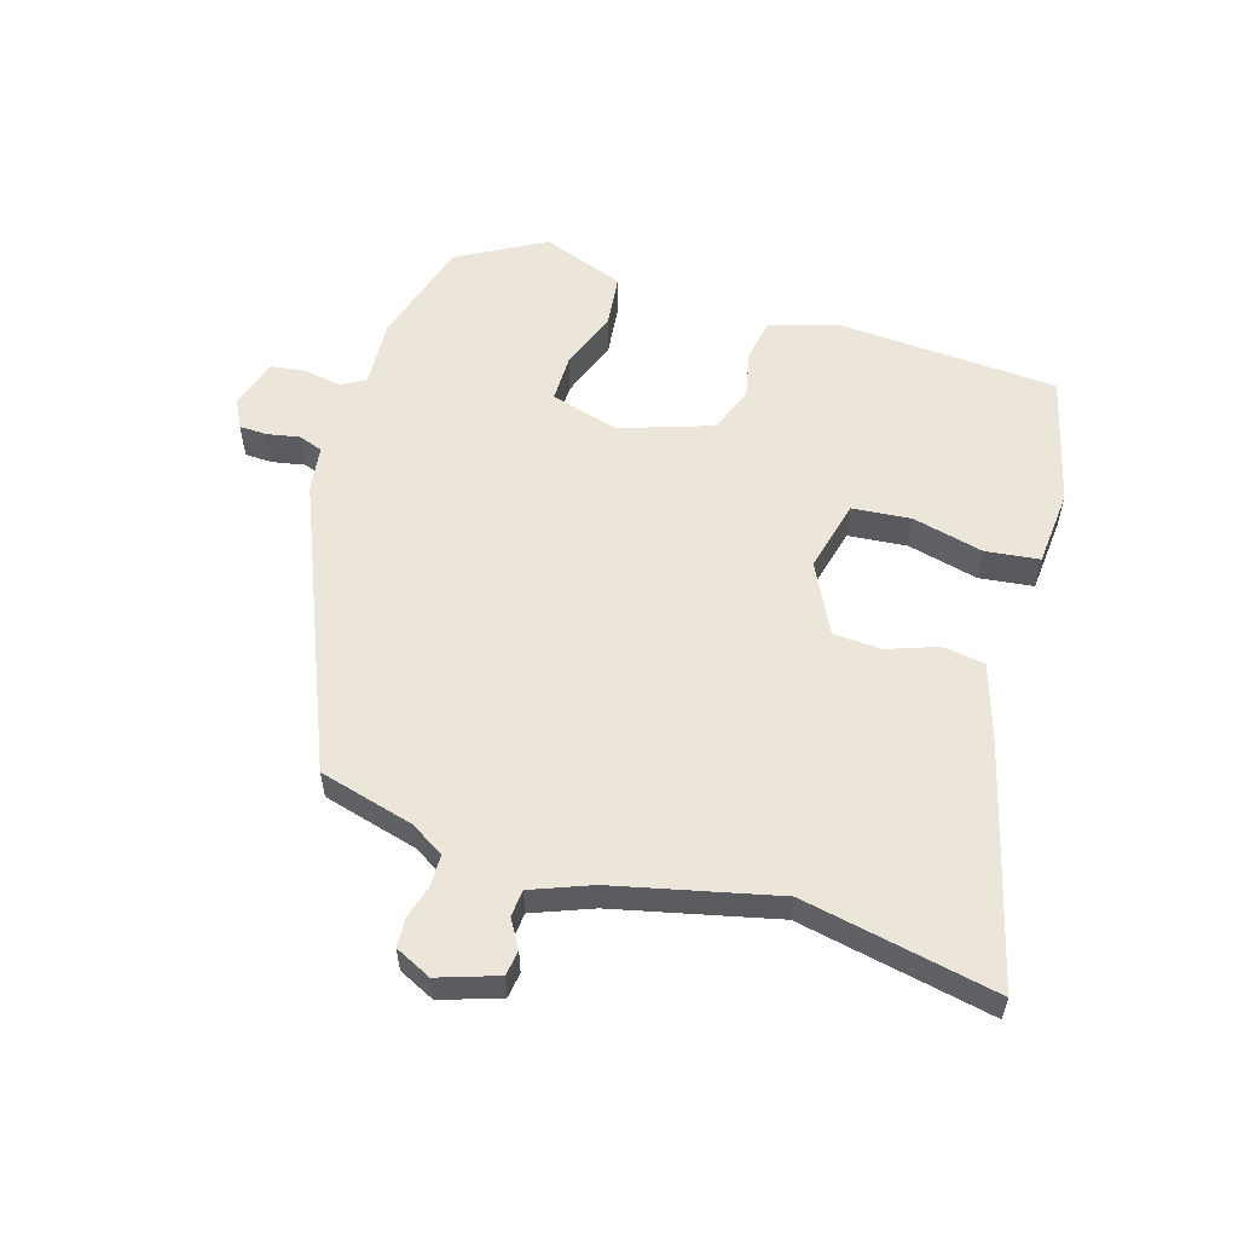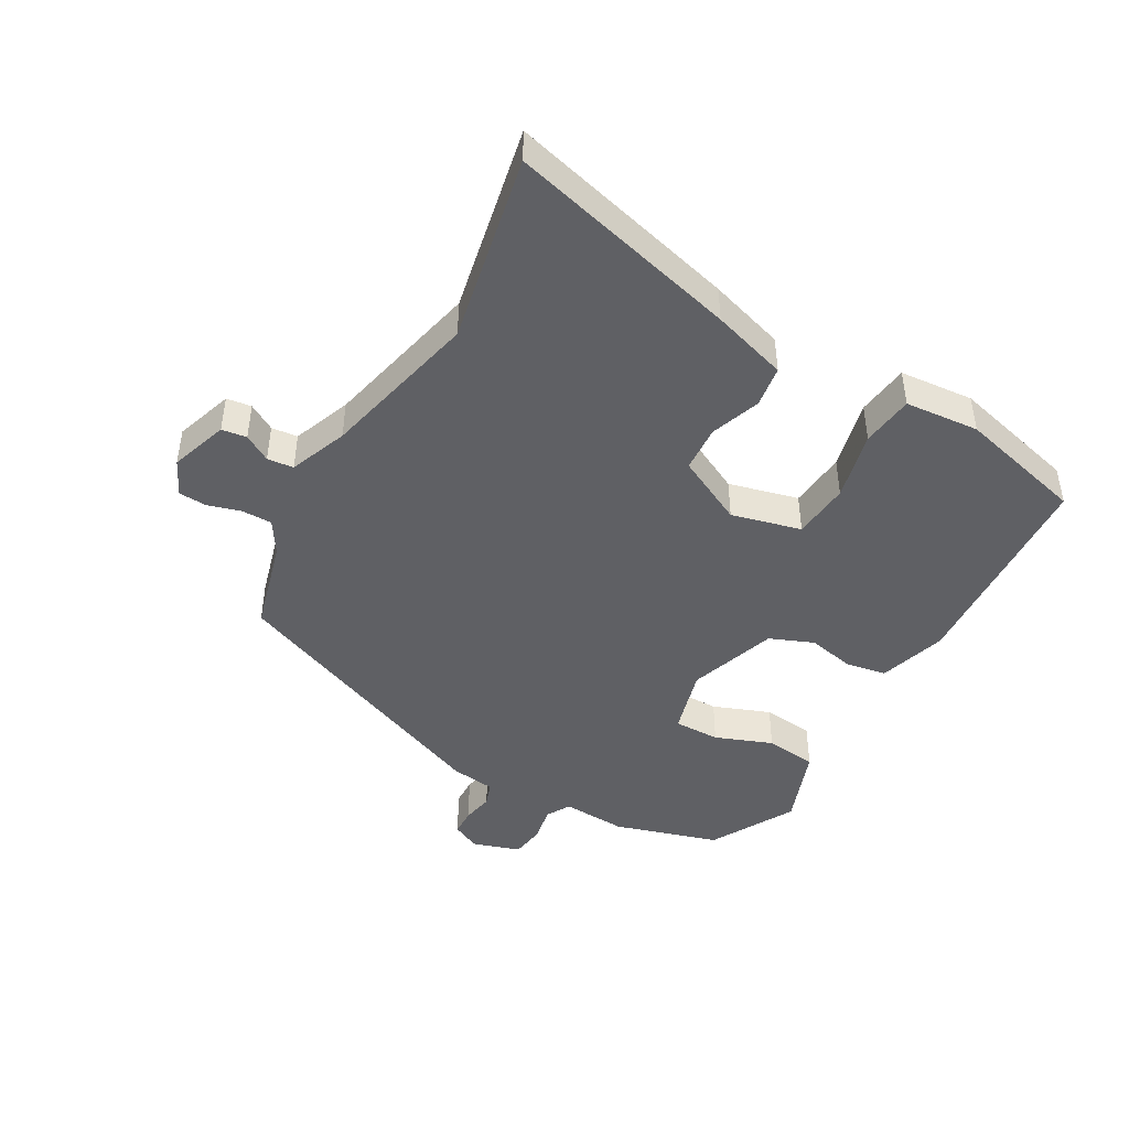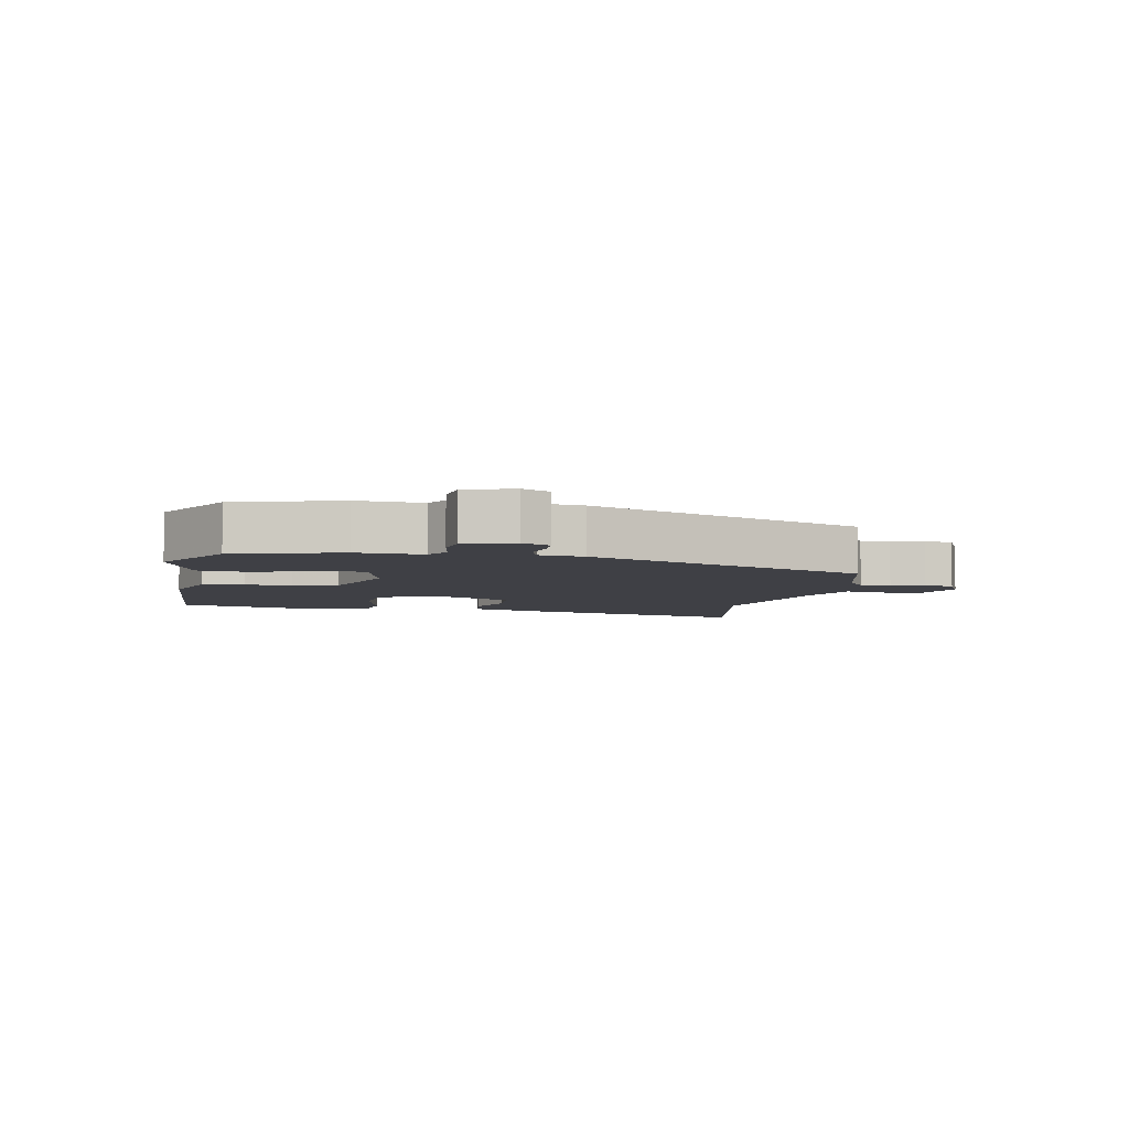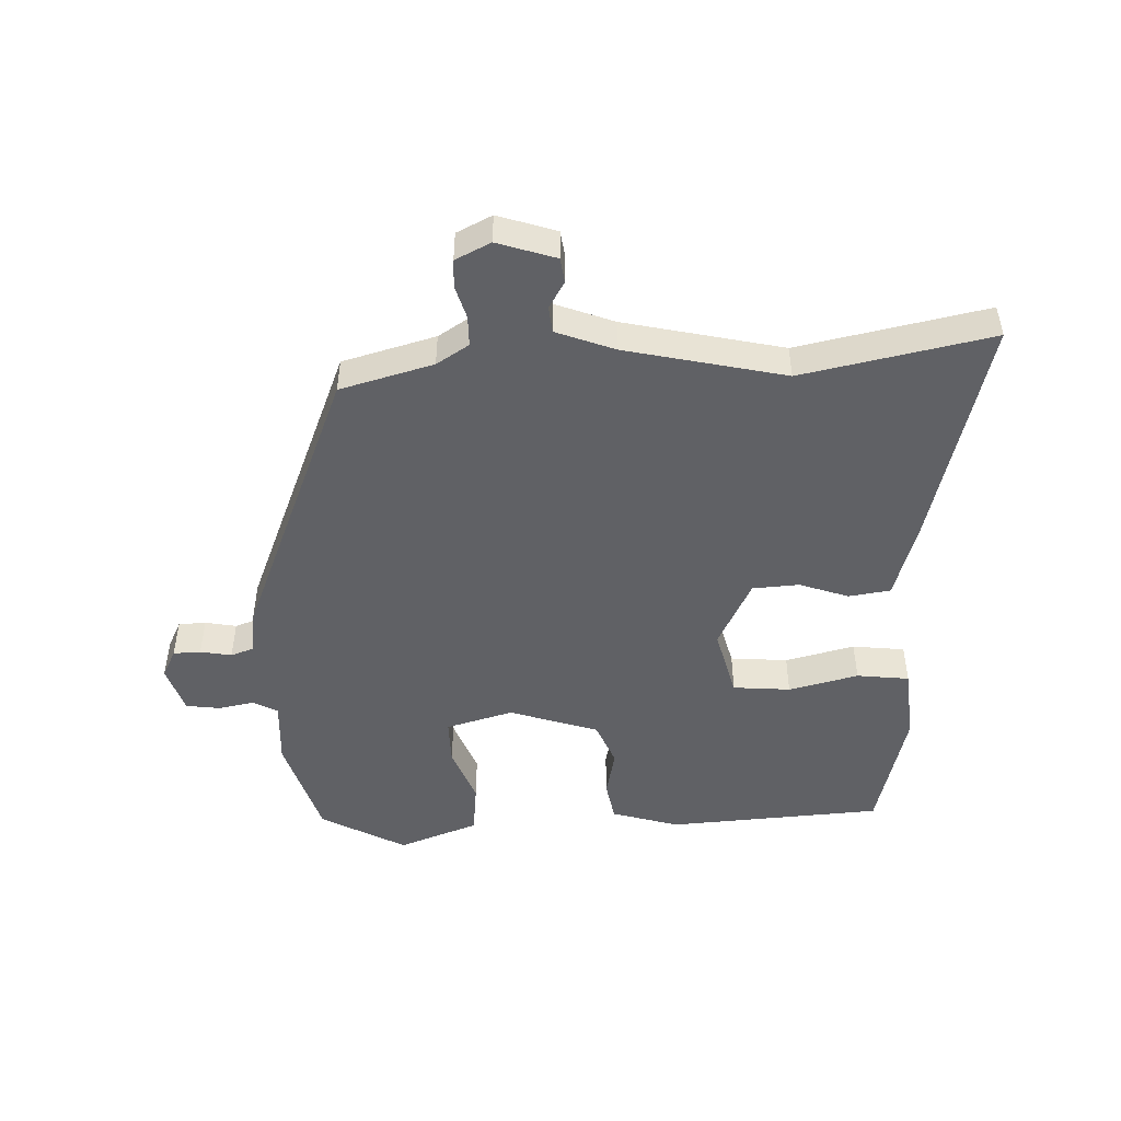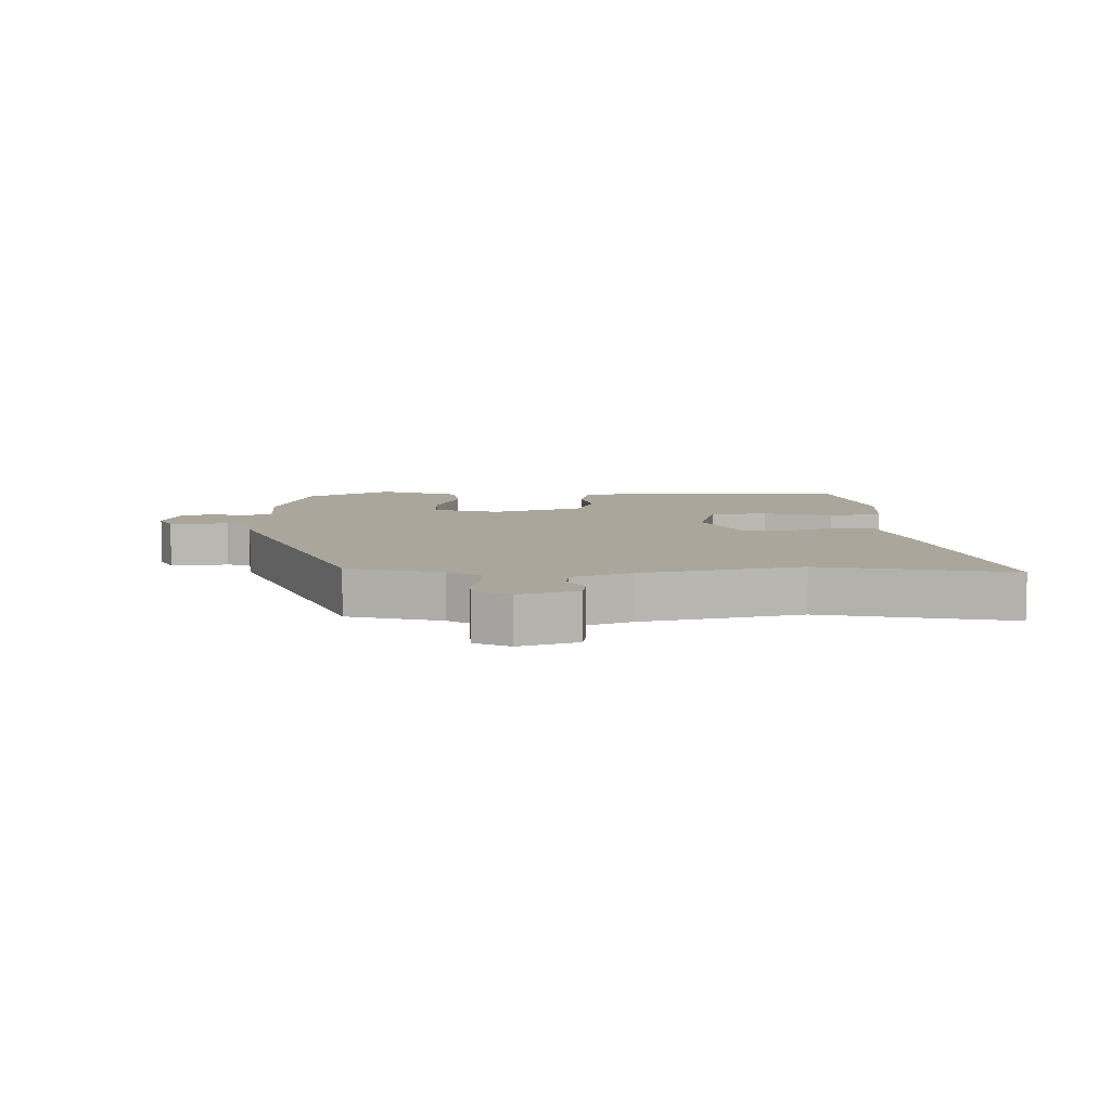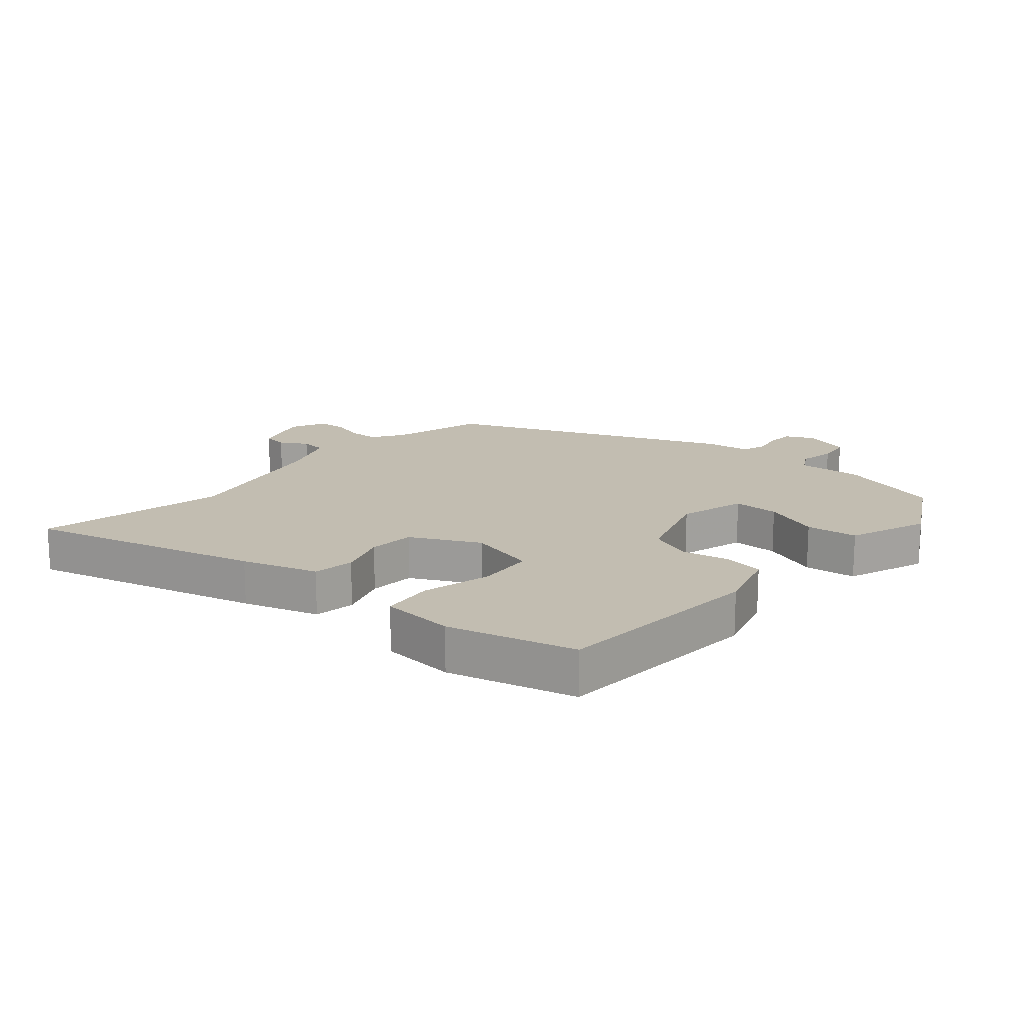
<metadata>
{"format":"obj","ext":"obj","renderer":"f3d","projection":"perspective","resolution":1024,"background":"white","views":[{"elev":56.9,"azim":17.3,"up":"+Y"},{"elev":-45.1,"azim":61.0,"up":"+Y"},{"elev":-5.2,"azim":-100.7,"up":"+Y"},{"elev":-48.6,"azim":3.0,"up":"+Y"},{"elev":7.9,"azim":-0.6,"up":"+Y"},{"elev":16.8,"azim":131.5,"up":"+Y"}]}
</metadata>
<code>
v -0.355 0.07 0.475
v -0.205 0.07 0.514
v -0.153 0.07 0.546
v -0.152 0.07 0.595
v -0.167 0.07 0.648
v -0.164 0.07 0.693
v -0.107 0.07 0.72
v -0.014 0.07 0.688
v -0.009 0.07 0.648
v -0.035 0.07 0.605
v -0.031 0.07 0.563
v 0.062 0.07 0.526
v 0.316 0.07 0.465
v 0.62 0.07 0.523
v 0.519 0.07 0.152
v 0.48 0.07 0.031
v 0.413 0.07 0.022
v 0.334 0.07 0.051
v 0.259 0.07 0.047
v 0.203 0.07 -0.062
v 0.23 0.07 -0.174
v 0.322 0.07 -0.183
v 0.434 0.07 -0.157
v 0.518 0.07 -0.168
v 0.527 0.07 -0.287
v 0.473 0.07 -0.49
v 0.128 0.07 -0.508
v 0.02 0.07 -0.474
v 0.009 0.07 -0.409
v 0.026 0.07 -0.333
v -0.002 0.07 -0.262
v -0.144 0.07 -0.213
v -0.252 0.07 -0.242
v -0.252 0.07 -0.316
v -0.218 0.07 -0.408
v -0.228 0.07 -0.491
v -0.357 0.07 -0.537
v -0.492 0.07 -0.461
v -0.541 0.07 -0.293
v -0.534 0.07 -0.189
v -0.572 0.07 -0.167
v -0.631 0.07 -0.177
v -0.685 0.07 -0.169
v -0.709 0.07 -0.092
v -0.686 0.07 -0.047
v -0.642 0.07 -0.046
v -0.592 0.07 -0.056
v -0.554 0.07 -0.043
v -0.544 0.07 0.028
v -0.355 0 0.475
v -0.205 0 0.514
v -0.153 0 0.546
v -0.152 0 0.595
v -0.167 0 0.648
v -0.164 0 0.693
v -0.107 0 0.72
v -0.014 0 0.688
v -0.009 0 0.648
v -0.035 0 0.605
v -0.031 0 0.563
v 0.062 0 0.526
v 0.316 0 0.465
v 0.62 0 0.523
v 0.519 0 0.152
v 0.48 0 0.031
v 0.413 0 0.022
v 0.334 0 0.051
v 0.259 0 0.047
v 0.203 0 -0.062
v 0.23 0 -0.174
v 0.322 0 -0.183
v 0.434 0 -0.157
v 0.518 0 -0.168
v 0.527 0 -0.287
v 0.473 0 -0.49
v 0.128 0 -0.508
v 0.02 0 -0.474
v 0.009 0 -0.409
v 0.026 0 -0.333
v -0.002 0 -0.262
v -0.144 0 -0.213
v -0.252 0 -0.242
v -0.252 0 -0.316
v -0.218 0 -0.408
v -0.228 0 -0.491
v -0.357 0 -0.537
v -0.492 0 -0.461
v -0.541 0 -0.293
v -0.534 0 -0.189
v -0.572 0 -0.167
v -0.631 0 -0.177
v -0.685 0 -0.169
v -0.709 0 -0.092
v -0.686 0 -0.047
v -0.642 0 -0.046
v -0.592 0 -0.056
v -0.554 0 -0.043
v -0.544 0 0.028
f 48 49 1 2
f 44 45 46 47
f 42 43 44 47
f 41 42 47 48
f 40 41 48 2
f 34 35 36 37
f 33 34 37 38
f 27 28 29 30
f 27 30 31
f 26 27 31
f 25 26 31
f 22 23 24 25
f 21 22 25 31
f 20 21 31 32
f 15 16 17 18
f 13 14 15 18
f 12 13 18 19
f 11 12 19 20
f 7 8 9 10
f 7 10 11
f 4 5 6 7
f 3 4 7 11
f 33 38 39 40
f 20 32 33 40
f 11 20 40
f 2 3 11 40
f 51 50 98 97
f 96 95 94 93
f 96 93 92 91
f 97 96 91 90
f 51 97 90 89
f 86 85 84 83
f 87 86 83 82
f 79 78 77 76
f 80 79 76
f 80 76 75
f 80 75 74
f 74 73 72 71
f 80 74 71 70
f 81 80 70 69
f 67 66 65 64
f 67 64 63 62
f 68 67 62 61
f 69 68 61 60
f 59 58 57 56
f 60 59 56
f 56 55 54 53
f 60 56 53 52
f 89 88 87 82
f 89 82 81 69
f 89 69 60
f 89 60 52 51
f 1 50 51 2
f 2 51 52 3
f 3 52 53 4
f 4 53 54 5
f 5 54 55 6
f 6 55 56 7
f 7 56 57 8
f 8 57 58 9
f 9 58 59 10
f 10 59 60 11
f 11 60 61 12
f 12 61 62 13
f 13 62 63 14
f 14 63 64 15
f 15 64 65 16
f 16 65 66 17
f 17 66 67 18
f 18 67 68 19
f 19 68 69 20
f 20 69 70 21
f 21 70 71 22
f 22 71 72 23
f 23 72 73 24
f 24 73 74 25
f 25 74 75 26
f 26 75 76 27
f 27 76 77 28
f 28 77 78 29
f 29 78 79 30
f 30 79 80 31
f 31 80 81 32
f 32 81 82 33
f 33 82 83 34
f 34 83 84 35
f 35 84 85 36
f 36 85 86 37
f 37 86 87 38
f 38 87 88 39
f 39 88 89 40
f 40 89 90 41
f 41 90 91 42
f 42 91 92 43
f 43 92 93 44
f 44 93 94 45
f 45 94 95 46
f 46 95 96 47
f 47 96 97 48
f 48 97 98 49
f 49 98 50 1

</code>
